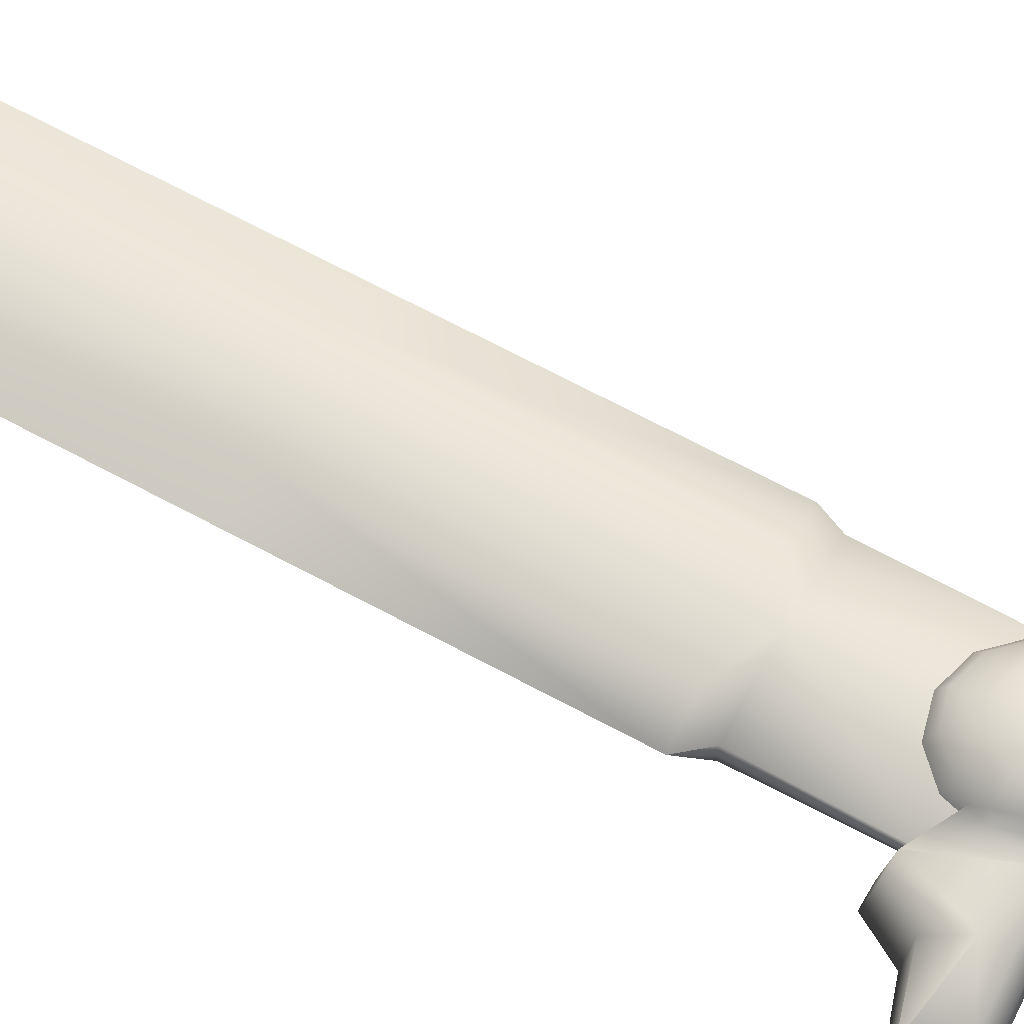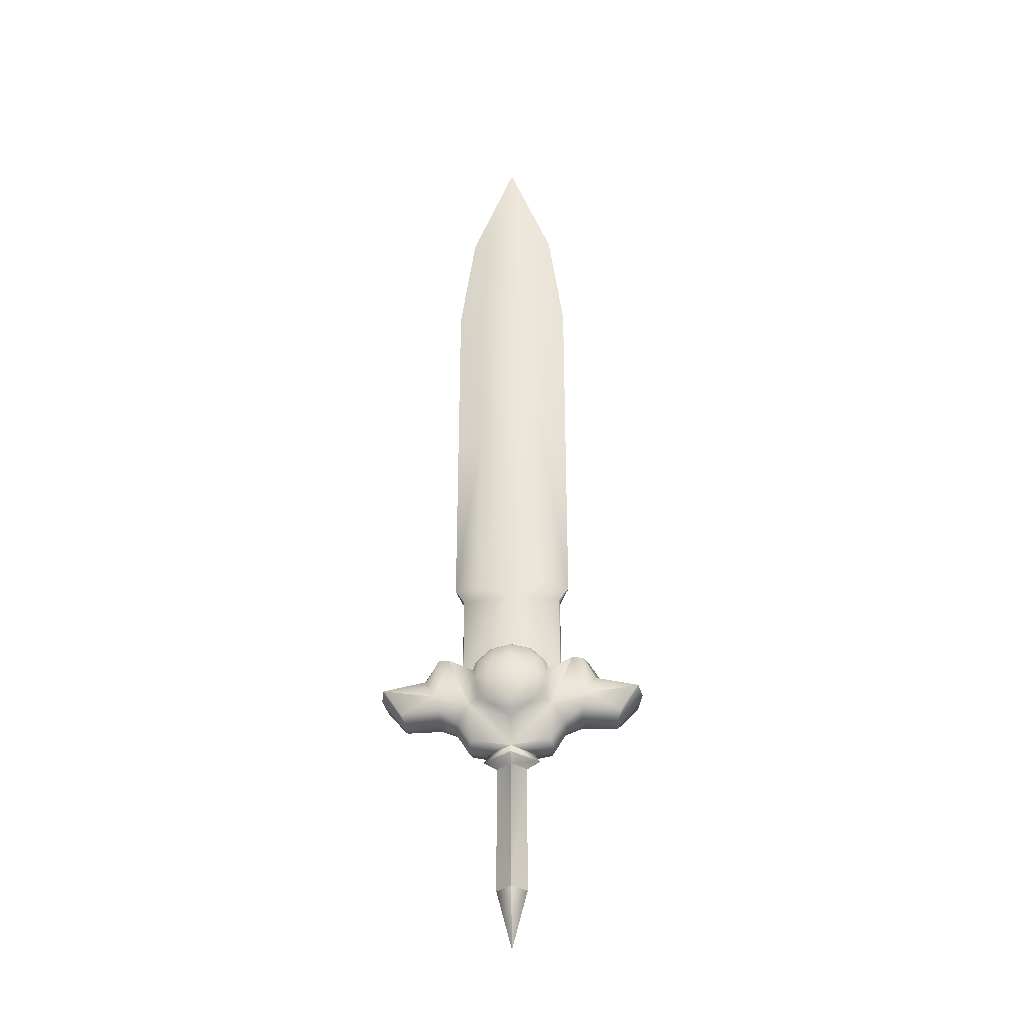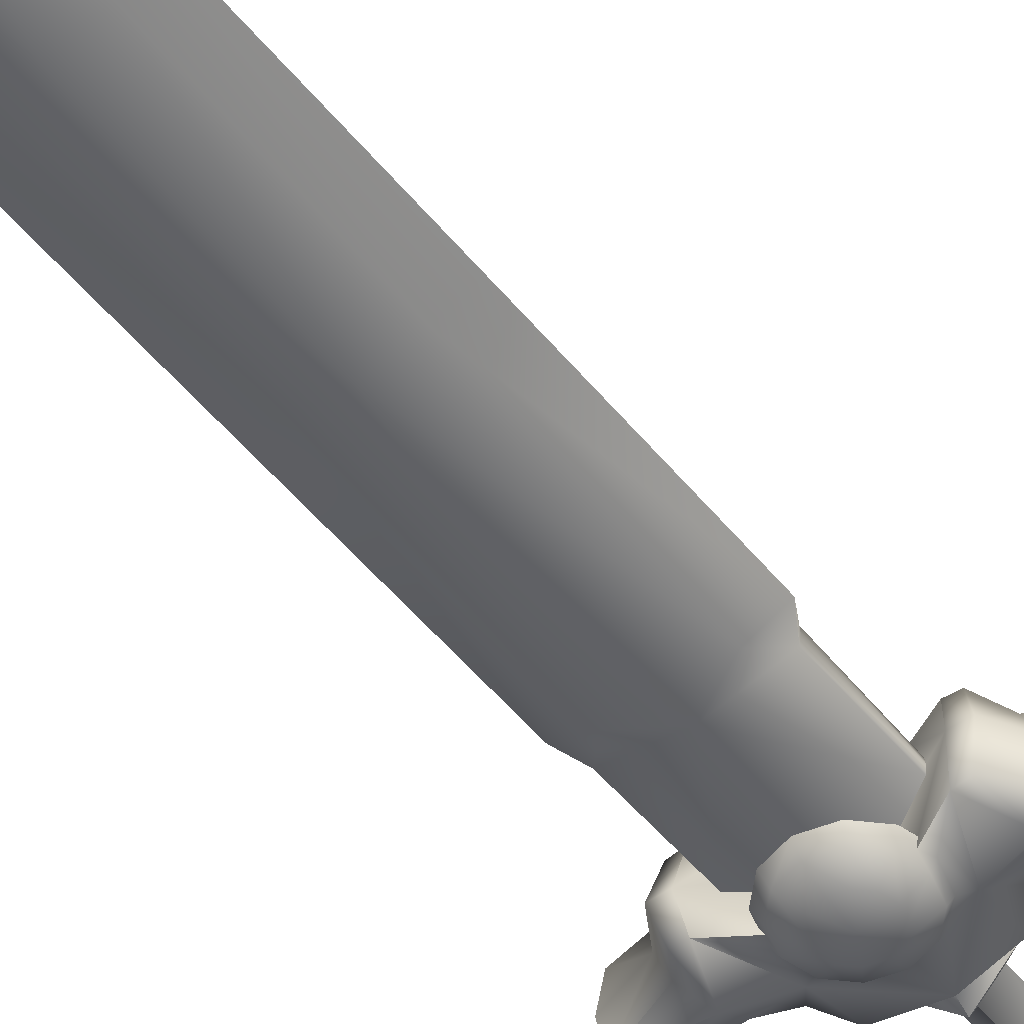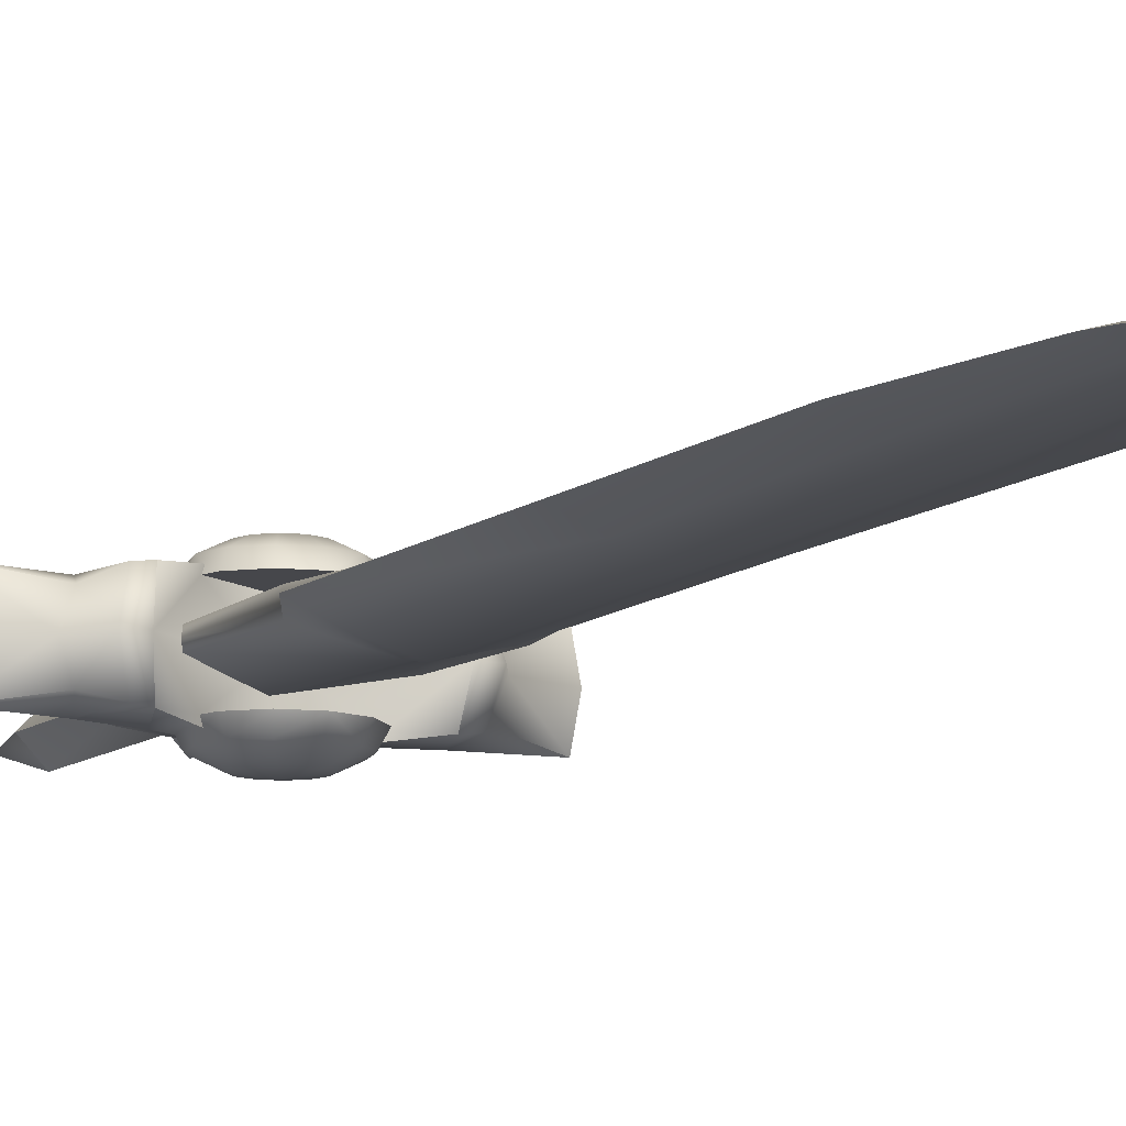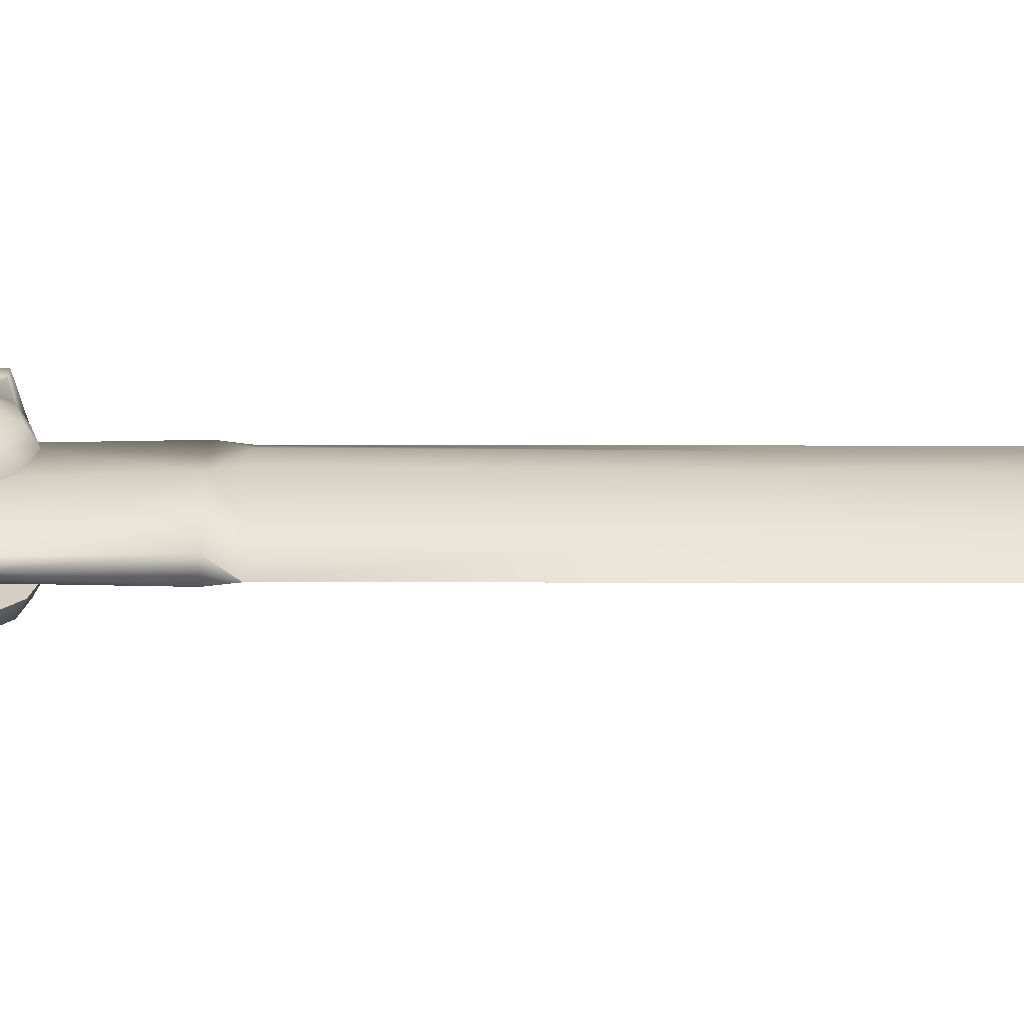
<metadata>
{"format":"obj","ext":"obj","renderer":"f3d","projection":"perspective","resolution":1024,"background":"white","views":[{"elev":63.0,"azim":-60.7,"up":"+Z"},{"elev":-32.2,"azim":-176.7,"up":"+Y"},{"elev":-52.2,"azim":-142.0,"up":"+Z"},{"elev":-10.7,"azim":151.0,"up":"+Z"},{"elev":25.6,"azim":90.1,"up":"+Z"}]}
</metadata>
<code>
v 0.3555 1.565 0.4131
v 0.2053 1.715 0.4131
v 0.2053 1.478 0.4964
v 0.1185 1.565 0.4964
v 0 1.77 0.4131
v 0 1.834 0.2992
v 0.237 1.77 0.2992
v 0.4105 1.597 0.2992
v 0.4158 1.468 0.3519
v 0.4402 1.486 0.2992
v 0.7145 1.631 0.3139
v 0.7586 1.694 -0
v 0.9142 1.694 -0
v 0.7145 1.631 -0.3139
v 0.4402 1.486 -0.2992
v 0.4158 1.468 -0.3519
v 0.4105 1.597 -0.2992
v 0.3555 1.565 -0.4131
v 0.237 1.77 -0.2992
v 0.2053 1.715 -0.4131
v 0 1.834 -0.2992
v 0 1.77 -0.4131
v -0.2053 1.715 -0.4131
v -0.1185 1.565 -0.4964
v -0.2053 1.478 -0.4964
v -0.3555 1.565 -0.4131
v -0.237 1.36 -0.4964
v 0 1.36 -0.5269
v 0 1.597 -0.4964
v 0.1185 1.565 -0.4964
v 0.2053 1.478 -0.4964
v 0.237 1.36 -0.4964
v 0.4105 1.36 -0.4131
v 0.4527 1.36 -0.3374
v 0.4817 1.064 -0.3094
v 0.8894 1.173 -0.3094
v 0.8258 1.019 -0.2569
v 1.266 0.991 -0.2188
v 1.221 0.9112 -0.1132
v 1.471 1.254 -0.3094
v 0.9817 1.403 -0.2261
v 0.8384 1.631 -0.2989
v 1.07 1.426 -0
v 1.52 1.273 -0
v 1.236 0.8993 -0
v 0.8673 0.9275 -0
v 1.221 0.9112 0.1132
v 1.471 1.254 0.3094
v 0.9817 1.403 0.2261
v 0.8384 1.631 0.2989
v 0.8894 1.173 0.3094
v 1.266 0.991 0.2188
v 0.8258 1.019 0.2569
v 0.4817 1.064 0.3094
v 0.4527 1.36 0.3374
v 0.4105 1.36 0.4131
v 0.237 1.36 0.4964
v 0 1.36 0.5269
v 0 1.597 0.4964
v -0.1185 1.565 0.4964
v -0.2053 1.478 0.4964
v -0.237 1.36 0.4964
v -0.3555 1.565 0.4131
v -0.4105 1.36 0.4131
v -0.4158 1.468 0.3519
v -0.4527 1.36 0.3374
v -0.7145 1.631 0.3139
v -0.4817 1.064 0.3094
v -0.8894 1.173 0.3094
v -0.8258 1.019 0.2569
v -0.6124 0.8746 0.1899
v -0.8211 0.9391 0.1494
v -1.221 0.9112 0.1132
v -0.8673 0.9275 -0
v -1.236 0.8993 -0
v -1.221 0.9112 -0.1132
v -1.52 1.273 -0
v -1.471 1.254 0.3094
v -1.266 0.991 0.2188
v -0.9817 1.403 0.2261
v -1.07 1.426 -0
v -1.471 1.254 -0.3094
v -1.266 0.991 -0.2188
v -0.8258 1.019 -0.2569
v -0.8894 1.173 -0.3094
v -0.9817 1.403 -0.2261
v -0.9142 1.694 -0
v -0.8384 1.631 0.2989
v -0.7586 1.694 -0
v -0.7145 1.631 -0.3139
v -0.4402 1.486 -0.2992
v -0.4158 1.468 -0.3519
v -0.4105 1.597 -0.2992
v -0.237 1.77 -0.2992
v 0.2053 1.241 -0.4964
v 0.3555 1.155 -0.4131
v 0.1185 1.155 -0.4964
v 0.2053 1.004 -0.4131
v 0.3822 1.119 -0.3306
v 0.2349 0.9531 -0.3069
v 0 0.8946 -0.3149
v 0 0.5615 -0.2608
v 0 1.123 -0.4964
v 0 0.9494 -0.4131
v -0.2053 1.004 -0.4131
v -0.1185 1.155 -0.4964
v -0.2053 1.241 -0.4964
v -0.4105 1.36 -0.4131
v -0.4527 1.36 -0.3374
v -0.4817 1.064 -0.3094
v -0.4556 0.638 0.2305
v -0.4967 0.5922 -0
v -0.6545 0.8458 -0
v -0.8211 0.9391 -0.1494
v -0.6124 0.8746 -0.1899
v -0.4556 0.638 -0.2305
v -0.2608 0.5615 -0
v 0 0.5615 0.2608
v -0.2349 0.9531 0.3069
v -0.3822 1.119 0.3306
v -0.3555 1.155 0.4131
v -0.2053 1.241 0.4964
v -0.1185 1.155 0.4964
v -0.2053 1.004 0.4131
v 0 0.8946 0.3149
v 0.2349 0.9531 0.3069
v 0.3822 1.119 0.3306
v 0.3555 1.155 0.4131
v 0.2053 1.241 0.4964
v 0.1185 1.155 0.4964
v 0.2053 1.004 0.4131
v 0 0.9494 0.4131
v 0 1.123 0.4964
v 0.8211 0.9391 -0.1494
v 0.6124 0.8746 -0.1899
v 0.4556 0.638 -0.2305
v 0.4967 0.5922 -0
v 0.2608 0.5615 -0
v 0.4556 0.638 0.2305
v 0.6124 0.8746 0.1899
v 0.8211 0.9391 0.1494
v 0.6545 0.8458 -0
v -0.3555 1.155 -0.4131
v -0.3822 1.119 -0.3306
v -0.2349 0.9531 -0.3069
v -0.8384 1.631 -0.2989
v -0.2053 1.715 0.4131
v -0.237 1.77 0.2992
v -0.4105 1.597 0.2992
v -0.4402 1.486 0.2992
v 0 1.253 -0
v 0 1.242 -0.2992
v 0 1.242 0.2992
v 0.3217 0.4627 -0
v 0 0.4627 0.3217
v -0.3217 0.4627 -0
v 0 0.4627 -0.3217
v -0.1728 0.3743 -0
v -0 -1.069 0.1728
v 0 0.3743 0.1728
v 0.1728 0.3743 -0
v 0.1728 -1.069 0
v -0 -1.069 -0.1728
v 0 0.3743 -0.1728
v -0.1728 -1.069 0
v -0 -1.729 0
v 0.6809 4.899 -0
v 0.6809 2.722 -0
v 0.3814 4.899 -0.1111
v 0.3814 2.722 -0.1267
v 0.5675 2.536 -0.0784
v 0 2.536 -0.1908
v 0.5675 1.578 -0.061
v 0 1.193 -0.1486
v -0.5675 1.578 -0.061
v -0.5675 2.536 -0.0784
v -0.3814 2.722 -0.1267
v -0.6809 2.722 -0
v -0.3814 4.899 -0.1111
v -0.6809 4.899 -0
v 0 4.899 -0.1967
v 0 2.722 -0.2243
v -0.5675 1.578 0.061
v -0.5675 2.536 0.0784
v -0.5792 1.578 -0
v -0.5792 2.536 -0
v -0.6809 6.89 -0
v -0.3814 6.89 -0.0954
v -0.5035 8.155 -0
v -0.2821 8.155 -0.065
v 0 9.42 -0
v 0 8.155 -0.1151
v 0.2821 8.155 -0.065
v 0 6.89 -0.1691
v 0.3814 6.89 -0.0954
v 0.5035 8.155 -0
v 0.6809 6.89 -0
v 0.5792 1.578 -0
v 0.5792 2.536 -0
v 0.5675 2.536 0.0784
v 0.5675 1.578 0.061
v -0.3814 4.899 0.111
v -0.3814 2.722 0.1267
v 0 2.536 0.1908
v 0 1.193 0.1486
v 0.3814 2.722 0.1267
v 0.3814 4.899 0.111
v 0 4.899 0.1967
v 0 2.722 0.2243
v -0.2821 8.155 0.065
v -0.3814 6.89 0.0954
v 0.3814 6.89 0.0954
v 0.2821 8.155 0.065
v 0 8.155 0.1151
v 0 6.89 0.1691
o V1_U2_P20_N0
g V1_U2_P20_N0
f 1 2 3
f 3 2 4
f 4 2 5
f 5 2 6
f 6 2 7
f 2 1 7
f 7 1 8
f 1 9 8
f 8 9 10
f 9 11 10
f 10 11 12
f 11 13 12
f 13 14 12
f 12 14 15
f 14 16 15
f 15 16 17
f 16 18 17
f 17 18 19
f 18 20 19
f 19 20 21
f 20 22 21
f 21 22 23
f 22 24 23
f 24 25 23
f 23 25 26
f 26 25 27
f 27 25 28
f 25 24 28
f 28 24 29
f 24 22 29
f 22 30 29
f 29 30 28
f 30 31 28
f 28 31 32
f 31 18 32
f 32 18 33
f 18 16 33
f 33 16 34
f 16 14 34
f 34 14 35
f 14 36 35
f 35 36 37
f 36 38 37
f 37 38 39
f 39 38 40
f 38 36 40
f 40 36 41
f 41 36 42
f 36 14 42
f 14 13 42
f 42 13 41
f 13 43 41
f 41 43 40
f 43 44 40
f 40 44 39
f 44 45 39
f 39 45 46
f 46 45 47
f 45 44 47
f 47 44 48
f 44 43 48
f 48 43 49
f 43 13 49
f 49 13 50
f 13 11 50
f 11 51 50
f 50 51 49
f 49 51 48
f 51 52 48
f 48 52 47
f 47 52 53
f 52 51 53
f 53 51 54
f 51 11 54
f 54 11 55
f 11 9 55
f 55 9 56
f 9 1 56
f 56 1 57
f 1 3 57
f 57 3 58
f 3 4 58
f 58 4 59
f 4 5 59
f 5 60 59
f 59 60 58
f 60 61 58
f 58 61 62
f 61 63 62
f 62 63 64
f 63 65 64
f 64 65 66
f 65 67 66
f 66 67 68
f 67 69 68
f 69 70 68
f 68 70 71
f 71 70 72
f 70 73 72
f 72 73 74
f 73 75 74
f 74 75 76
f 76 75 77
f 75 73 77
f 77 73 78
f 78 73 79
f 73 70 79
f 70 69 79
f 79 69 78
f 69 80 78
f 80 81 78
f 78 81 77
f 81 82 77
f 77 82 76
f 82 83 76
f 76 83 84
f 84 83 85
f 83 82 85
f 85 82 86
f 82 81 86
f 86 81 87
f 81 80 87
f 87 80 88
f 80 69 88
f 69 67 88
f 88 67 87
f 67 89 87
f 87 89 90
f 89 91 90
f 90 91 92
f 91 93 92
f 92 93 26
f 93 94 26
f 26 94 23
f 94 21 23
f 22 20 30
f 30 20 31
f 20 18 31
f 95 96 97
f 97 96 98
f 96 99 98
f 99 100 98
f 98 100 101
f 101 100 102
f 102 100 35
f 100 99 35
f 35 99 34
f 99 96 34
f 34 96 33
f 96 95 33
f 33 95 32
f 32 95 28
f 95 97 28
f 28 97 103
f 97 98 103
f 103 98 104
f 98 101 104
f 101 105 104
f 104 105 103
f 105 106 103
f 103 106 28
f 106 107 28
f 28 107 27
f 107 108 27
f 27 108 26
f 26 108 92
f 108 109 92
f 92 109 90
f 109 110 90
f 90 110 85
f 110 84 85
f 68 71 111
f 111 71 112
f 112 71 113
f 71 72 113
f 72 74 113
f 113 74 114
f 74 76 114
f 76 84 114
f 114 84 115
f 84 110 115
f 115 110 116
f 110 102 116
f 116 102 112
f 102 117 112
f 117 118 112
f 112 118 111
f 111 118 68
f 118 119 68
f 119 120 68
f 68 120 66
f 120 121 66
f 66 121 64
f 121 122 64
f 64 122 62
f 62 122 58
f 58 122 123
f 122 121 123
f 123 121 124
f 121 120 124
f 120 119 124
f 124 119 125
f 119 118 125
f 125 118 126
f 118 54 126
f 126 54 127
f 54 55 127
f 127 55 128
f 55 56 128
f 128 56 129
f 56 57 129
f 57 58 129
f 58 130 129
f 129 130 128
f 130 131 128
f 128 131 127
f 127 131 126
f 126 131 125
f 131 132 125
f 125 132 124
f 132 133 124
f 124 133 123
f 123 133 58
f 58 133 130
f 130 133 131
f 133 132 131
f 114 115 113
f 113 115 112
f 115 116 112
f 46 134 39
f 39 134 37
f 134 135 37
f 37 135 35
f 135 136 35
f 35 136 102
f 136 137 102
f 102 137 138
f 138 137 118
f 137 139 118
f 118 139 54
f 139 140 54
f 54 140 53
f 140 141 53
f 53 141 47
f 47 141 46
f 141 142 46
f 46 142 134
f 134 142 135
f 142 137 135
f 135 137 136
f 141 140 142
f 142 140 137
f 140 139 137
f 107 143 108
f 108 143 109
f 143 144 109
f 109 144 110
f 144 145 110
f 110 145 102
f 102 145 101
f 101 145 105
f 145 144 105
f 144 143 105
f 105 143 106
f 143 107 106
f 87 146 86
f 86 146 85
f 85 146 90
f 146 87 90
f 63 61 147
f 61 60 147
f 60 5 147
f 5 6 147
f 6 148 147
f 147 148 63
f 148 149 63
f 63 149 65
f 149 150 65
f 65 150 67
f 67 150 89
f 150 151 89
f 89 151 91
f 91 151 152
f 151 15 152
f 15 151 12
f 12 151 10
f 10 151 153
f 151 150 153
f 91 152 93
f 93 152 94
f 152 21 94
f 21 152 19
f 19 152 17
f 152 15 17
f 154 118 155
f 155 118 156
f 118 117 156
f 117 102 156
f 156 102 157
f 157 102 154
f 102 138 154
f 154 138 118
f 158 159 160
f 160 159 161
f 159 162 161
f 162 163 161
f 161 163 164
f 164 163 158
f 163 165 158
f 158 165 159
f 165 166 159
f 159 166 162
f 162 166 163
f 166 165 163
f 156 160 155
f 155 160 154
f 160 161 154
f 161 164 154
f 154 164 157
f 157 164 156
f 164 158 156
f 156 158 160
f 167 168 169
f 169 168 170
f 168 171 170
f 170 171 172
f 171 173 172
f 173 174 172
f 174 175 172
f 175 176 172
f 172 176 177
f 176 178 177
f 177 178 179
f 178 180 179
f 169 170 181
f 181 170 182
f 170 172 182
f 172 177 182
f 182 177 181
f 177 179 181
f 183 184 185
f 185 184 186
f 184 178 186
f 178 176 186
f 186 176 185
f 176 175 185
f 180 187 179
f 179 187 188
f 187 189 188
f 188 189 190
f 189 191 190
f 190 191 192
f 191 193 192
f 192 193 194
f 193 195 194
f 194 195 181
f 195 169 181
f 191 196 193
f 193 196 195
f 196 197 195
f 195 197 169
f 197 167 169
f 192 194 190
f 190 194 188
f 194 181 188
f 188 181 179
f 173 171 198
f 198 171 199
f 171 168 199
f 168 200 199
f 199 200 198
f 200 201 198
f 10 153 8
f 8 153 7
f 153 6 7
f 6 153 148
f 148 153 149
f 153 150 149
f 180 178 202
f 202 178 203
f 178 184 203
f 203 184 204
f 184 183 204
f 183 205 204
f 205 201 204
f 201 200 204
f 204 200 206
f 200 168 206
f 206 168 207
f 168 167 207
f 202 203 208
f 208 203 209
f 203 204 209
f 204 206 209
f 209 206 208
f 206 207 208
f 191 189 210
f 210 189 211
f 189 187 211
f 211 187 202
f 187 180 202
f 167 197 207
f 207 197 212
f 197 196 212
f 212 196 213
f 196 191 213
f 213 191 214
f 191 210 214
f 214 210 215
f 210 211 215
f 215 211 208
f 211 202 208
f 214 215 213
f 213 215 212
f 215 208 212
f 212 208 207

</code>
